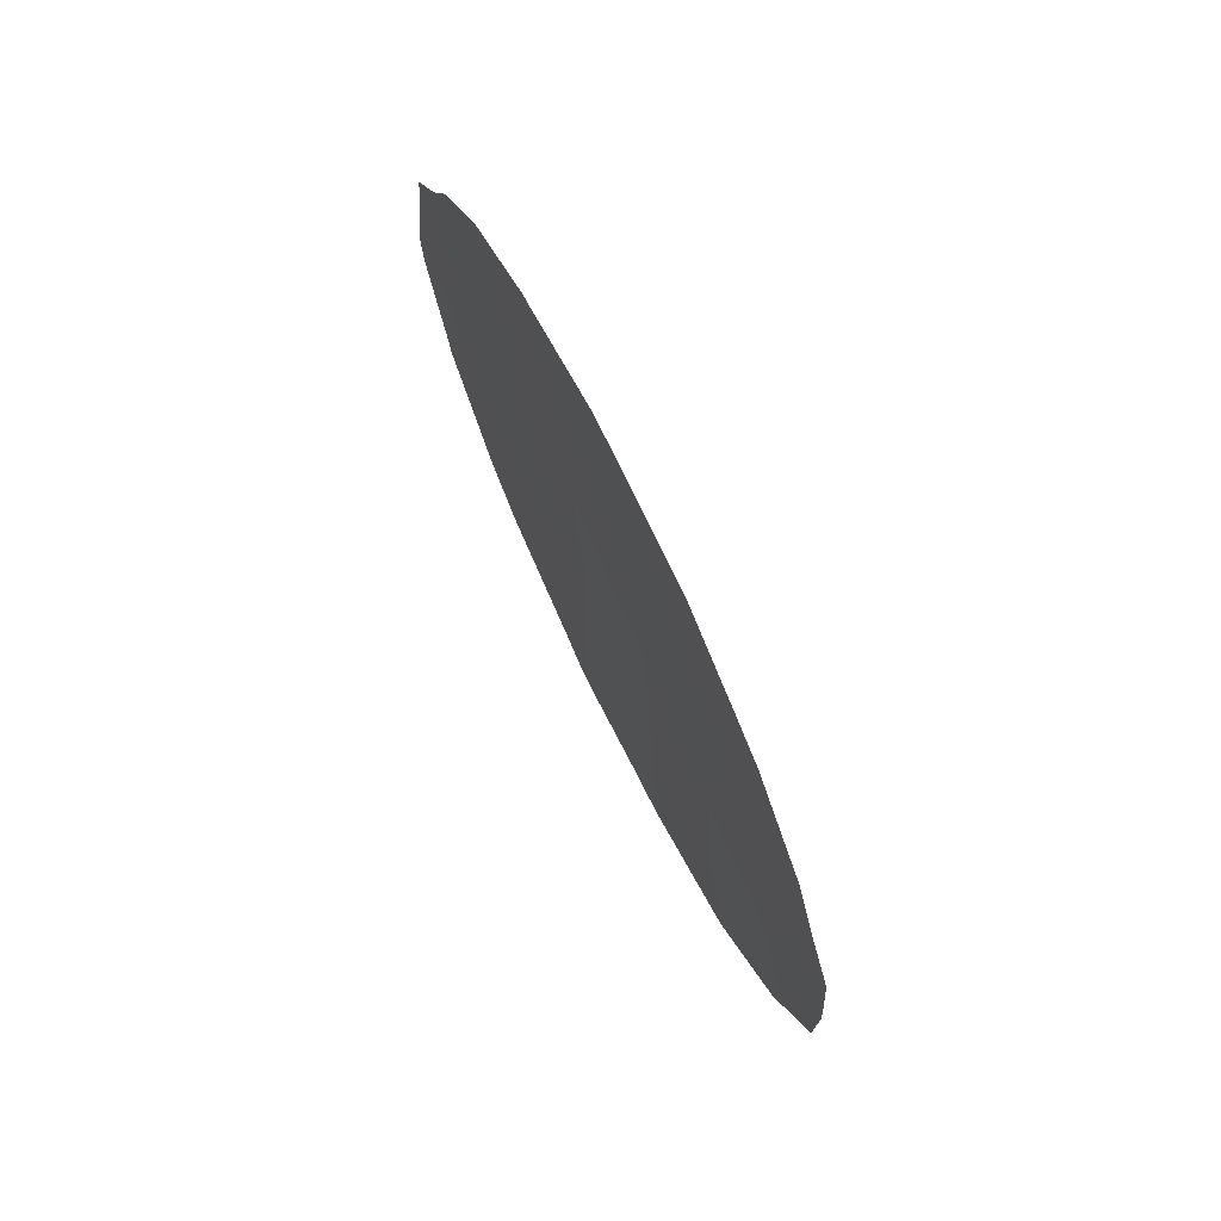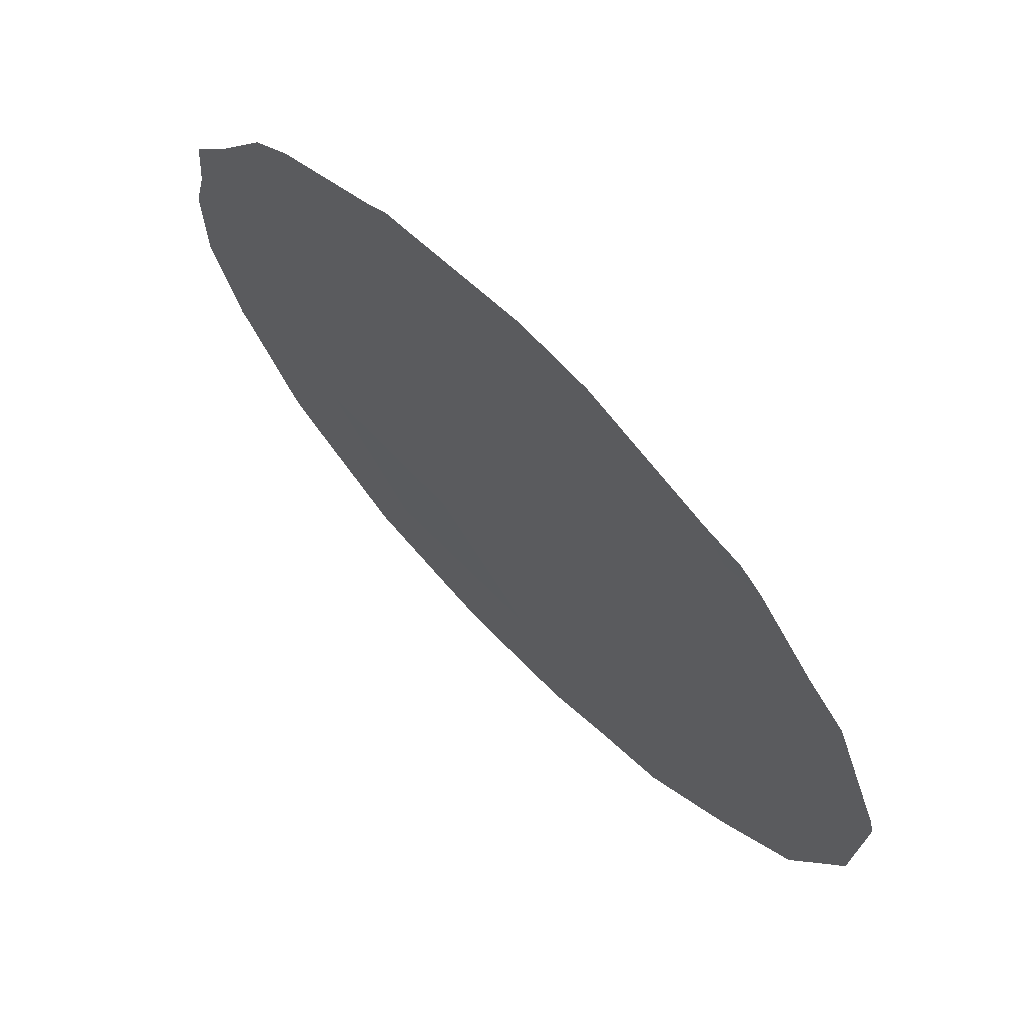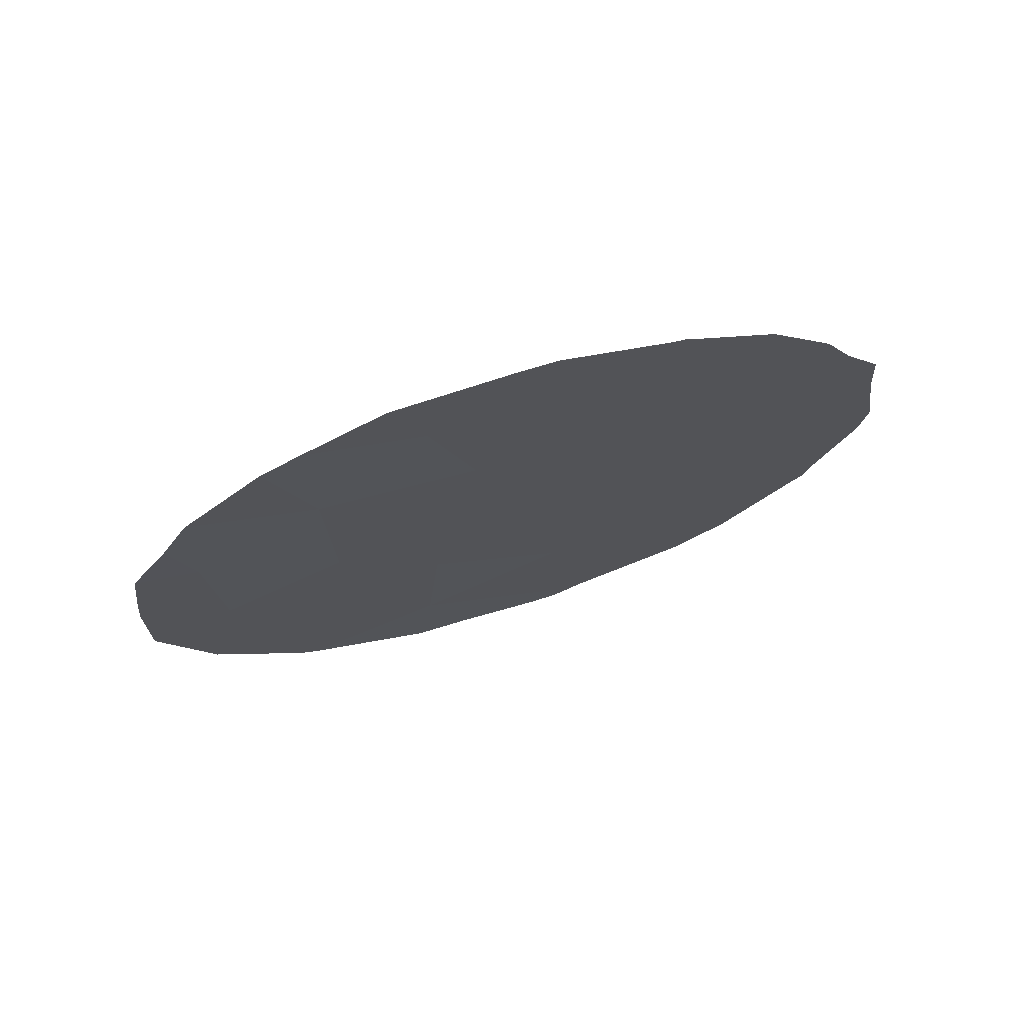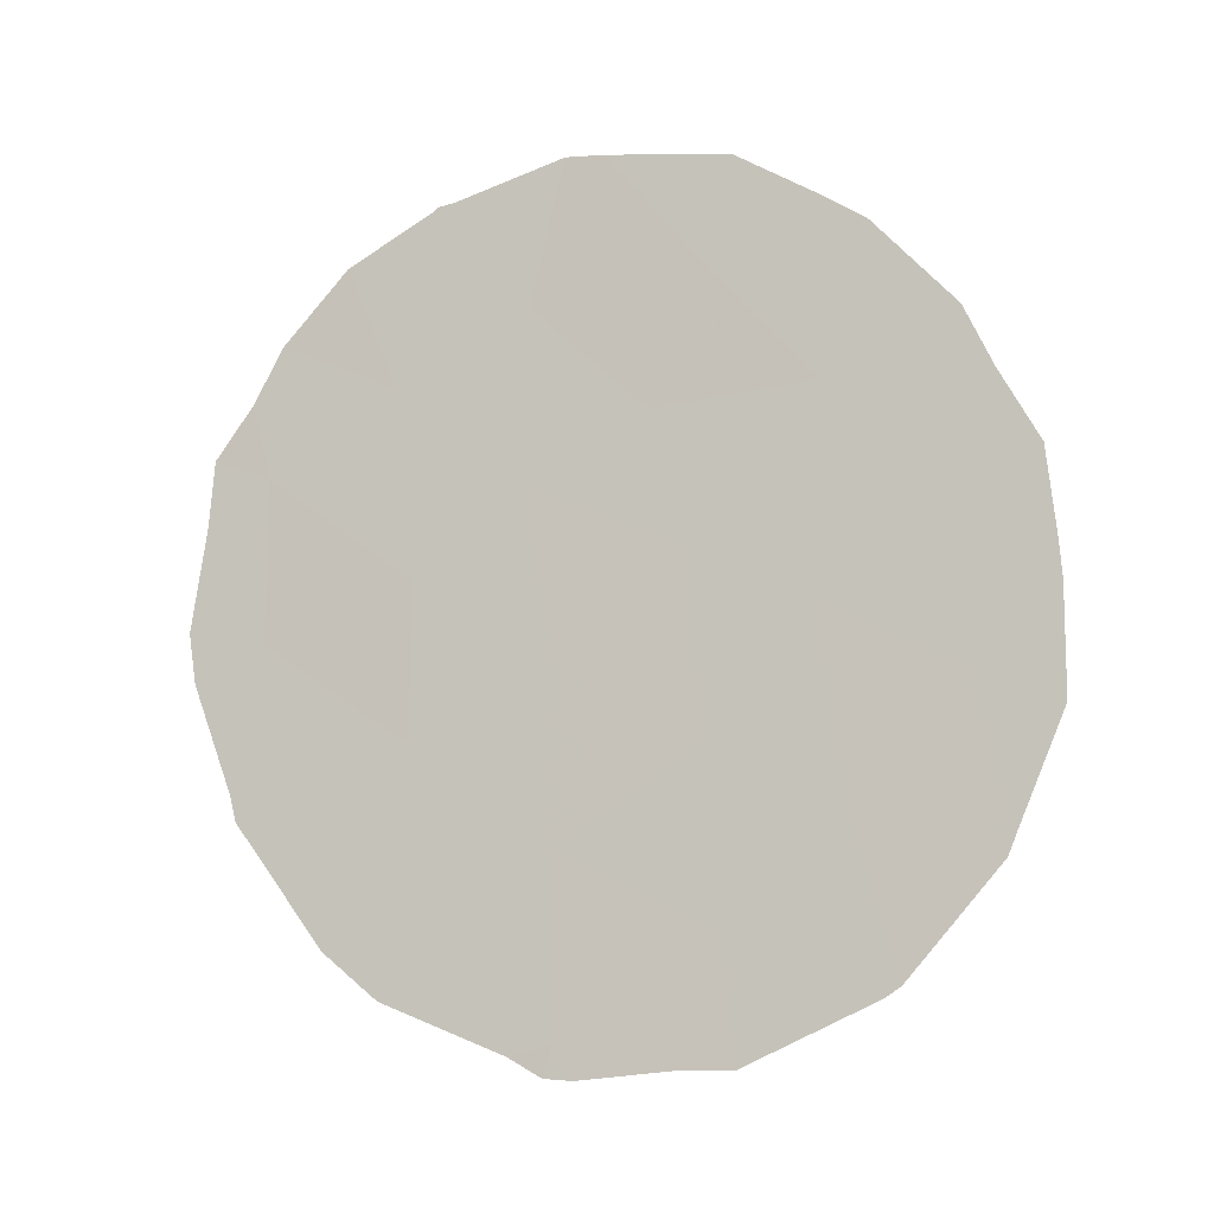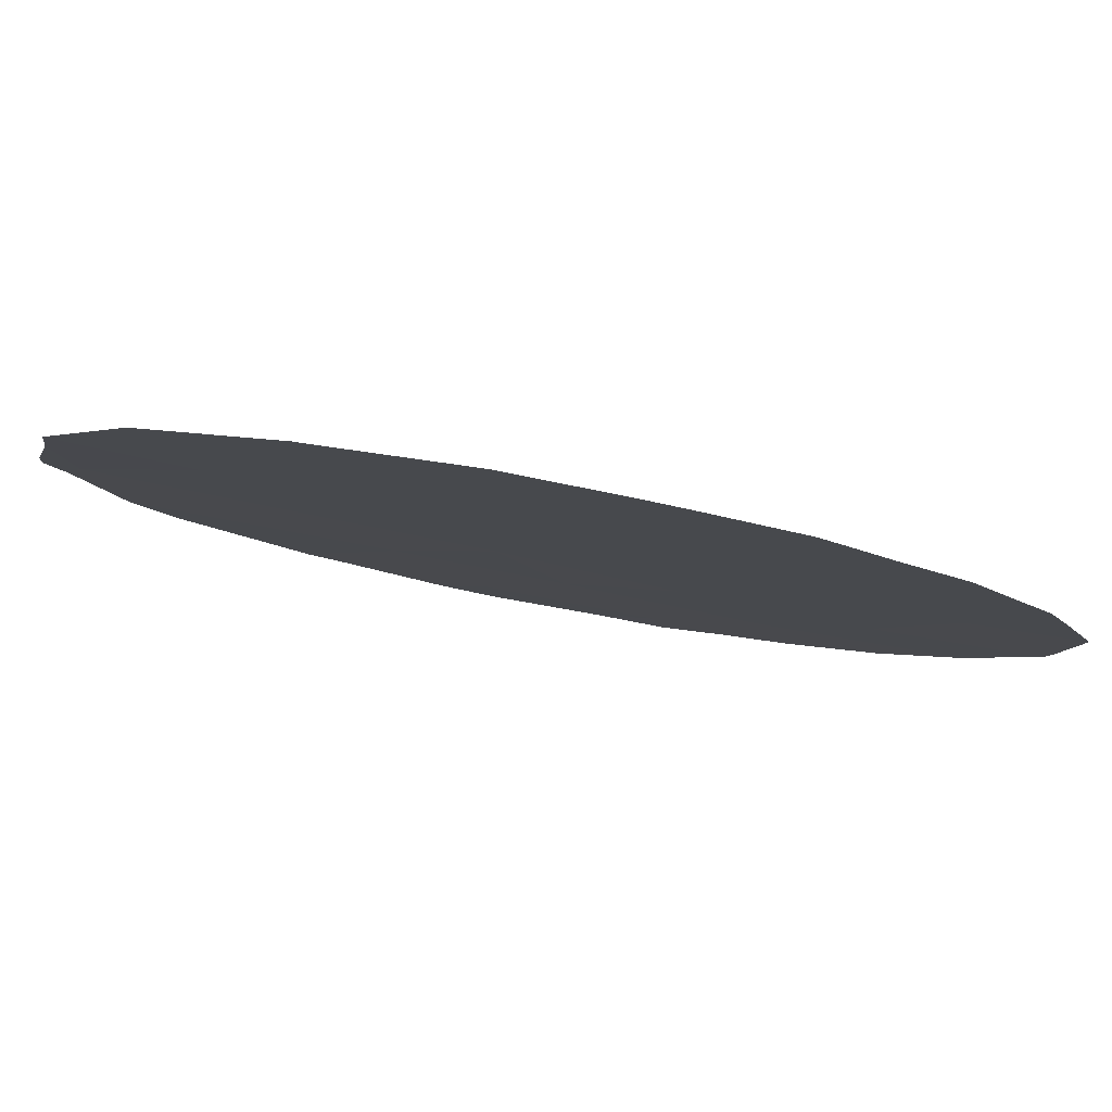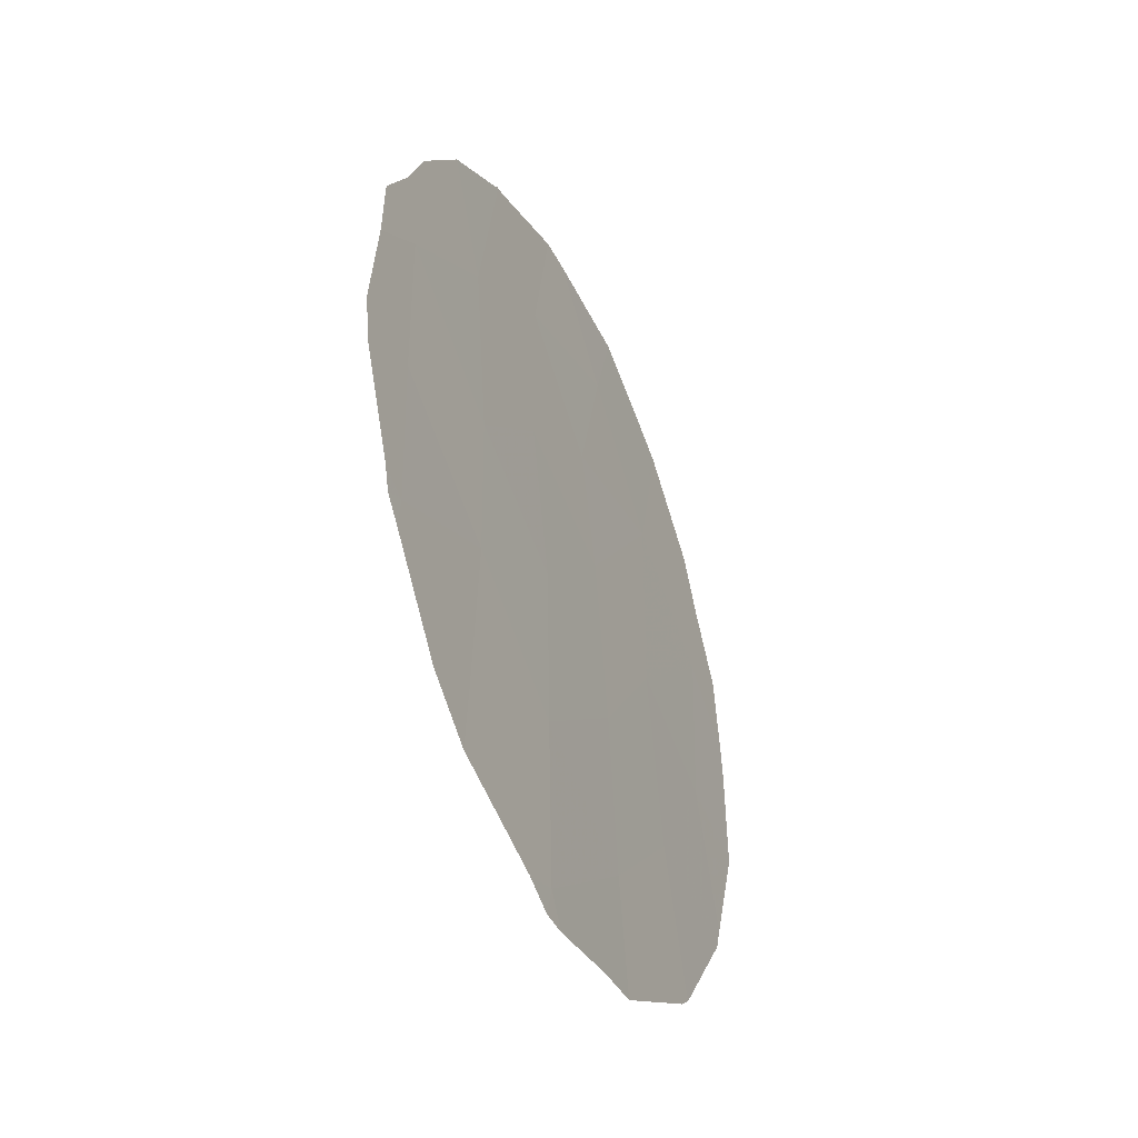
<metadata>
{"format":"obj","ext":"obj","renderer":"f3d","projection":"perspective","resolution":1024,"background":"white","views":[{"elev":75.1,"azim":-61.5,"up":"+Z"},{"elev":13.2,"azim":152.9,"up":"+Y"},{"elev":72.5,"azim":37.7,"up":"+Z"},{"elev":-6.5,"azim":-110.1,"up":"+Z"},{"elev":-60.9,"azim":-101.8,"up":"+Y"},{"elev":-39.9,"azim":169.1,"up":"+Z"}]}
</metadata>
<code>
v -67.19 65.99 27.58
v -66.23 67.32 28.85
v -71.08 60.39 32.58
v -69.24 62.94 35.25
v -70.09 61.76 33.71
v -69.46 62.8 27.49
v -71.02 60.51 30.41
v -68.38 64.38 26.21
v -68.92 63.42 33.46
v -70.08 61.84 31.18
v -66.22 67.28 30.83
v -67.29 65.76 31.56
v -69.33 62.94 29.64
v -67.14 65.93 33.86
v -67.3 65.8 29.64
v -68.07 64.64 32.62
v -70.31 61.56 28.79
v -68.34 64.38 28.42
v -68.08 64.58 34.74
v -69.14 63.14 31.86
v -68.31 64.35 30.6
v -66.22 67.24 32.84
v -67.41 65.5 35.98
v -66.73 66.66 27.23
v -66.2 67.37 28.44
v -67.14 66.09 26.66
v -69.19 63.21 25.94
v -68.52 64.18 25.8
v -71.63 59.63 31.83
v -71.66 59.6 31.33
v -69.59 62.64 25.95
v -69.48 62.58 36.42
v -68.58 63.84 36.53
v -65.66 68.07 31
v -65.76 67.89 32.27
v -65.72 68 30.39
v -65.8 67.82 33.09
v -70.1 61.71 35.84
v -70.39 61.3 35.55
v -68.31 64.48 25.82
v -68.06 64.82 26.06
v -66.02 67.61 29.04
v -66.07 67.56 28.73
v -70.54 61.29 26.76
v -71.38 60.05 28.6
v -71.68 59.59 29.98
v -71.31 60.15 28.3
v -70.66 61.12 26.9
v -66.07 67.42 33.76
v -66.28 67.11 34.45
v -71.54 59.73 32.87
v -71.01 60.45 34.48
v -71.23 60.15 33.74
v -67.51 65.35 36.09
v -67.4 65.5 36.05
v -68.31 64.22 36.54
v -66.75 66.44 35.37
v -67.36 65.57 35.99
f 2 1 24
f 2 24 25
f 1 26 24
f 8 27 28
f 7 3 29
f 7 29 30
f 8 6 31
f 8 31 27
f 4 33 32
f 5 10 20
f 22 11 34
f 22 34 35
f 11 36 34
f 22 35 37
f 19 16 14
f 15 18 1
f 5 4 38
f 5 38 39
f 17 6 13
f 6 8 18
f 18 13 6
f 10 3 7
f 9 16 19
f 8 28 40
f 8 40 41
f 5 3 10
f 2 43 42
f 15 1 2
f 6 44 31
f 14 16 12
f 7 46 45
f 11 12 15
f 11 2 42
f 11 42 36
f 11 15 2
f 17 7 45
f 17 45 47
f 15 12 21
f 9 4 5
f 4 9 19
f 6 17 48
f 6 48 44
f 14 22 49
f 14 49 50
f 21 18 15
f 18 8 1
f 1 8 41
f 1 41 26
f 17 47 48
f 4 32 38
f 13 18 21
f 3 51 29
f 5 39 52
f 3 5 52
f 3 52 53
f 19 14 23
f 23 55 54
f 3 53 51
f 4 19 56
f 4 56 33
f 2 25 43
f 20 10 13
f 7 30 46
f 12 16 21
f 16 9 20
f 21 20 13
f 14 50 57
f 10 7 17
f 21 16 20
f 10 17 13
f 5 20 9
f 11 22 12
f 22 37 49
f 22 14 12
f 19 23 54
f 19 54 56
f 23 14 57
f 23 57 58
f 23 58 55

</code>
